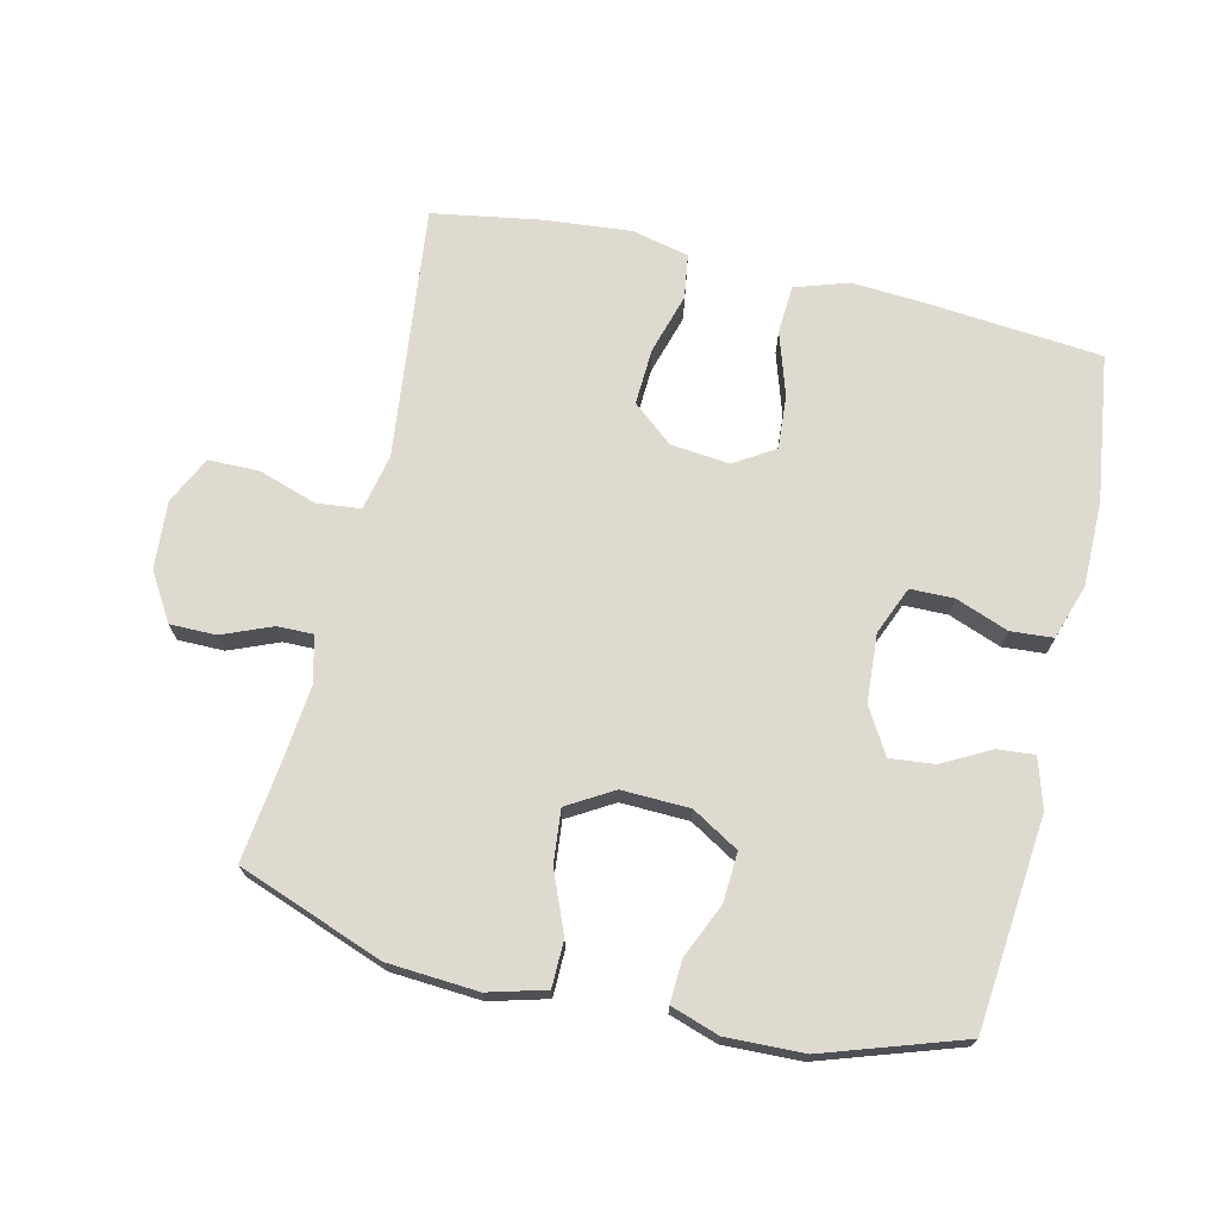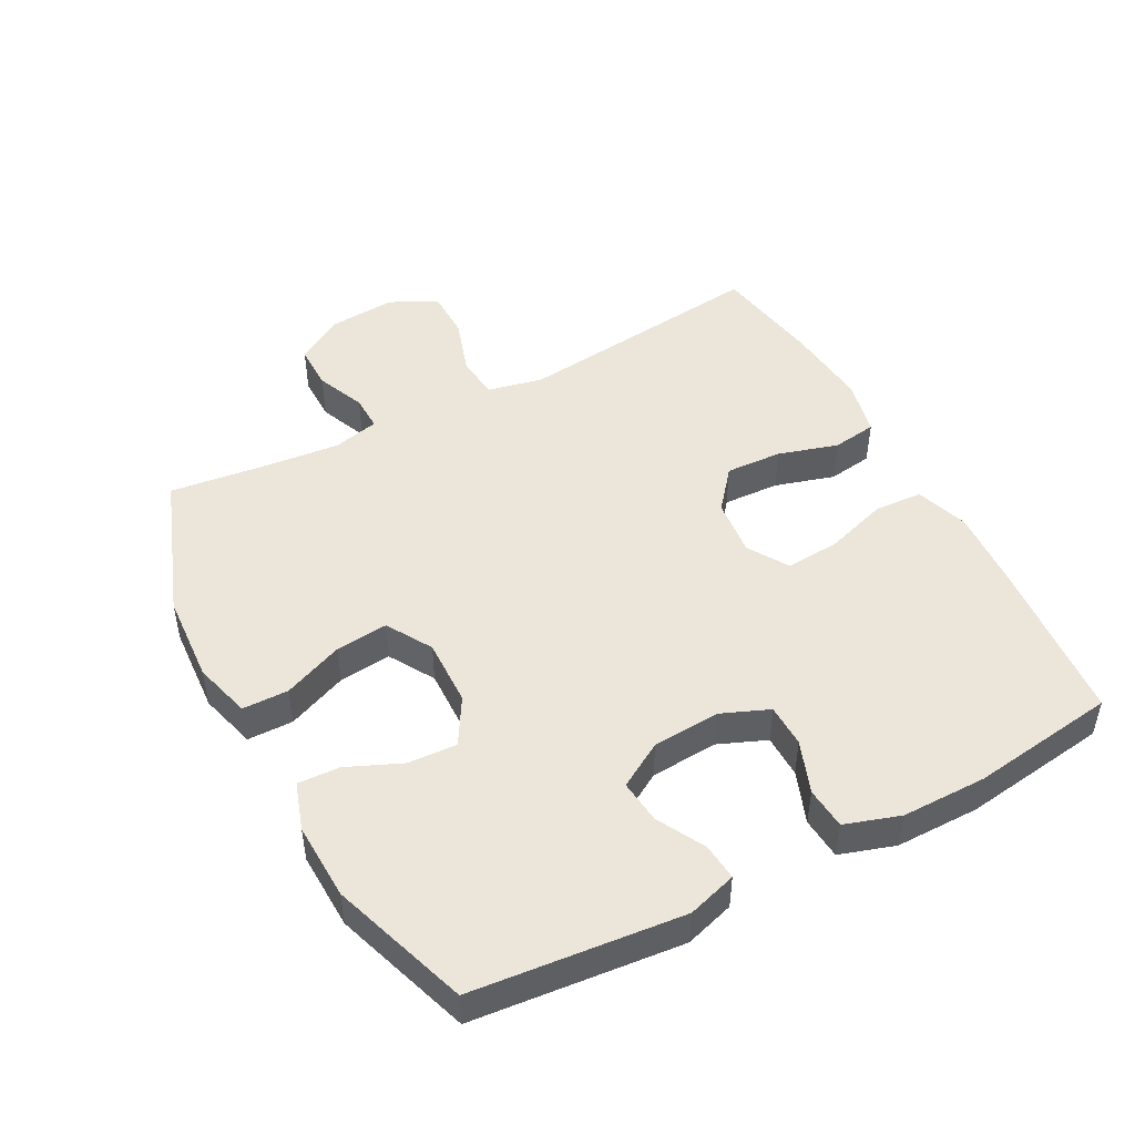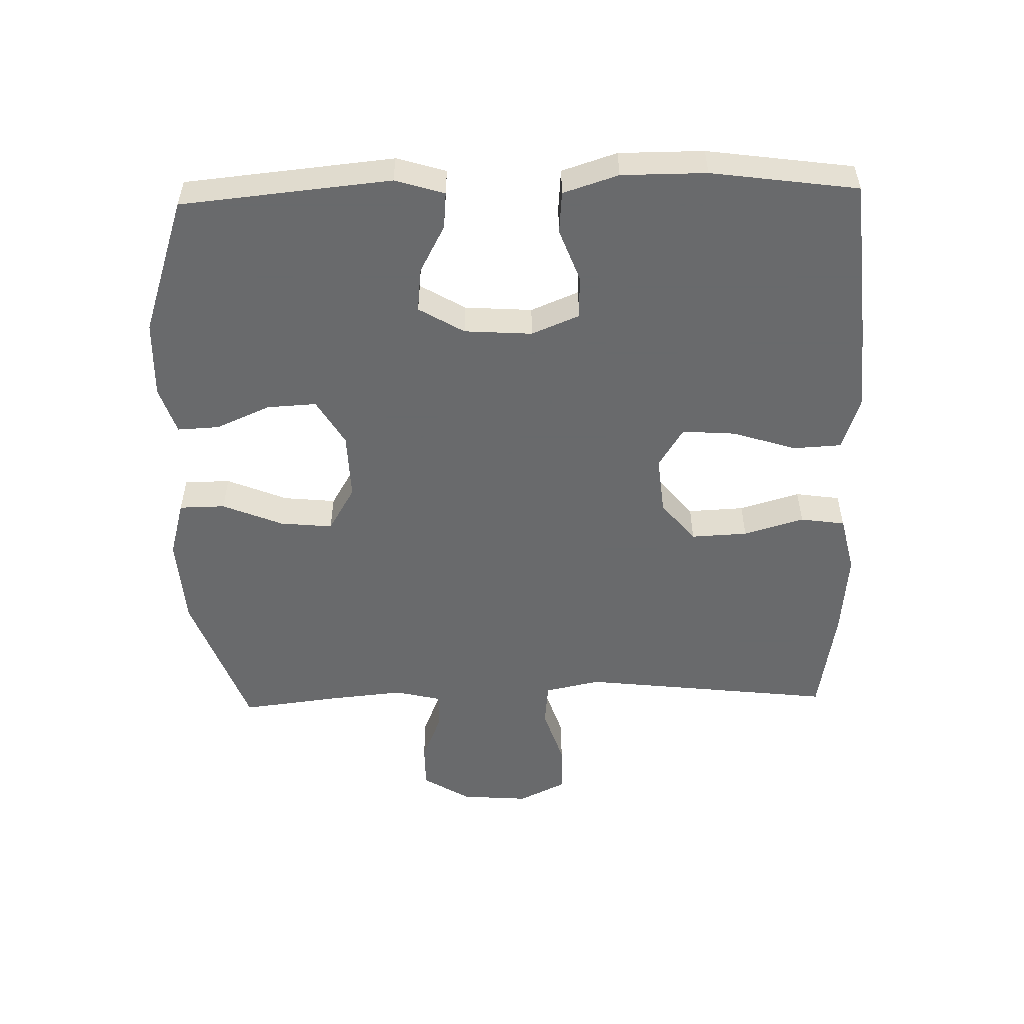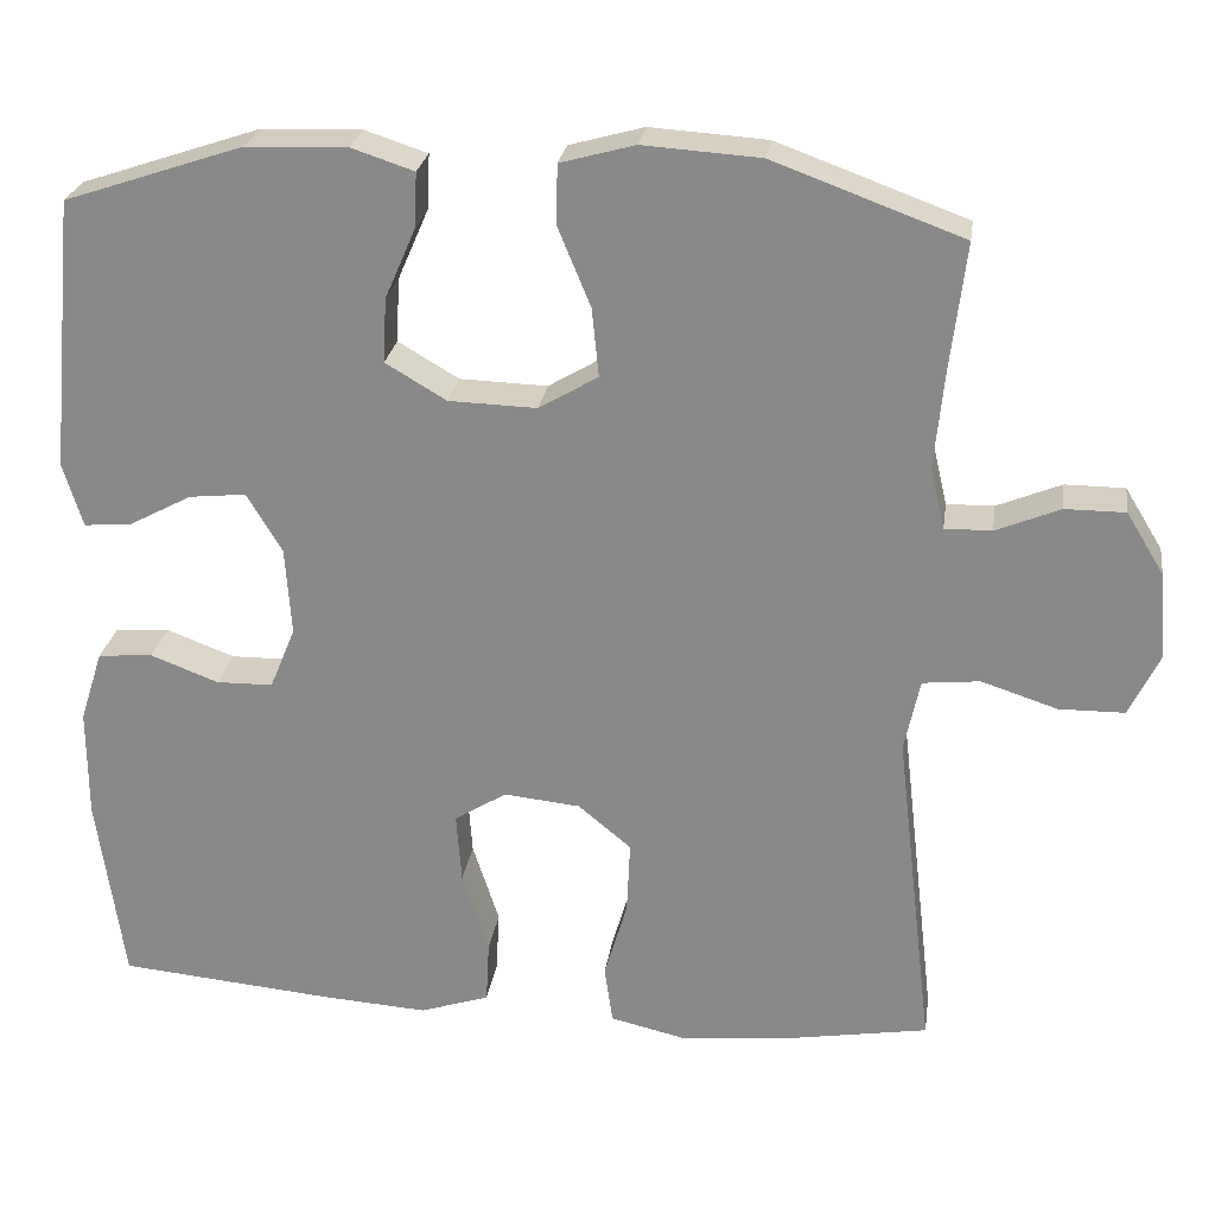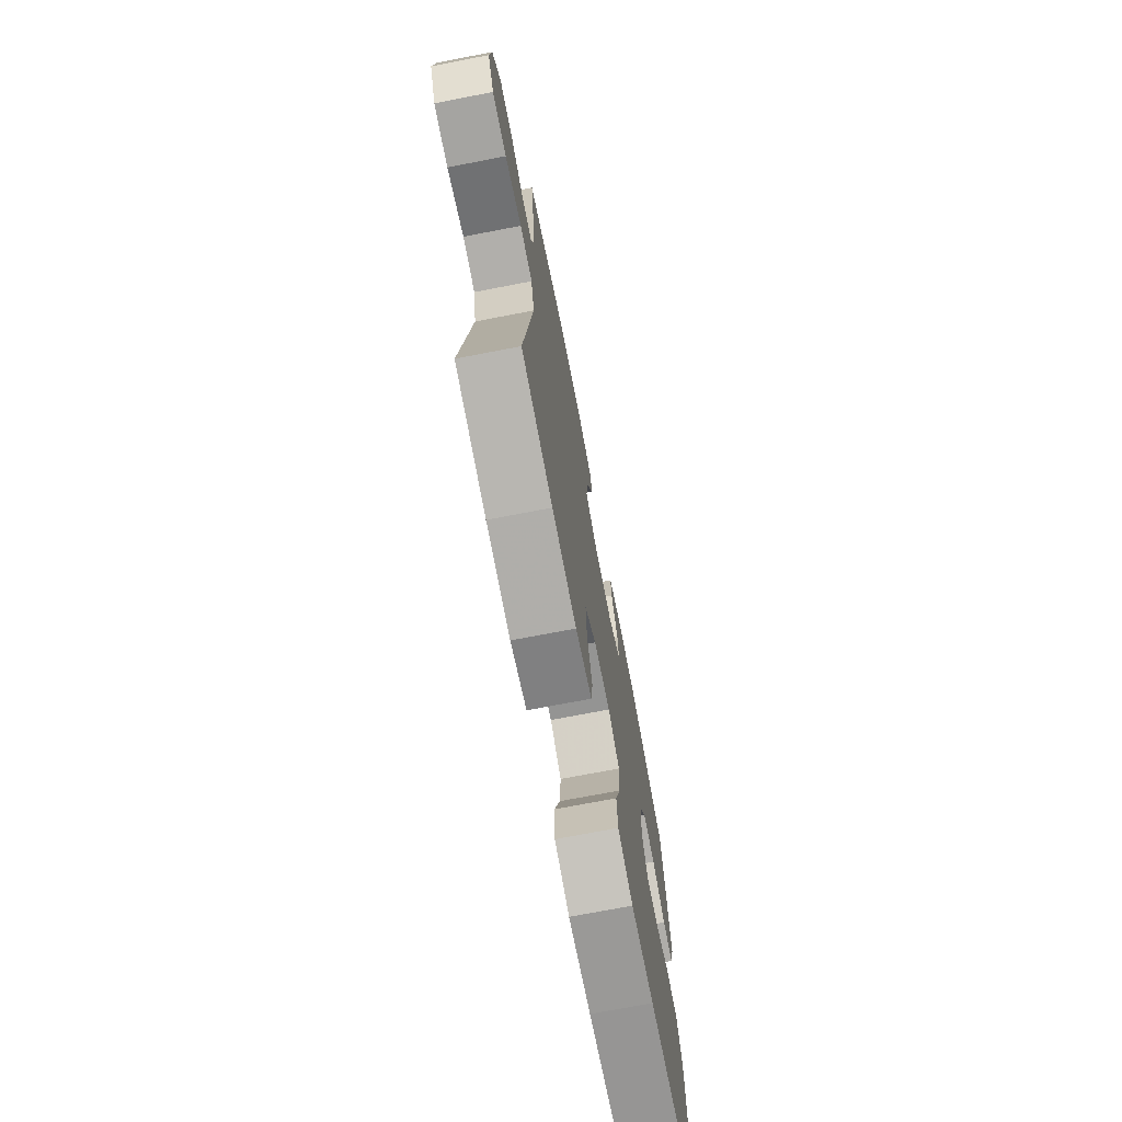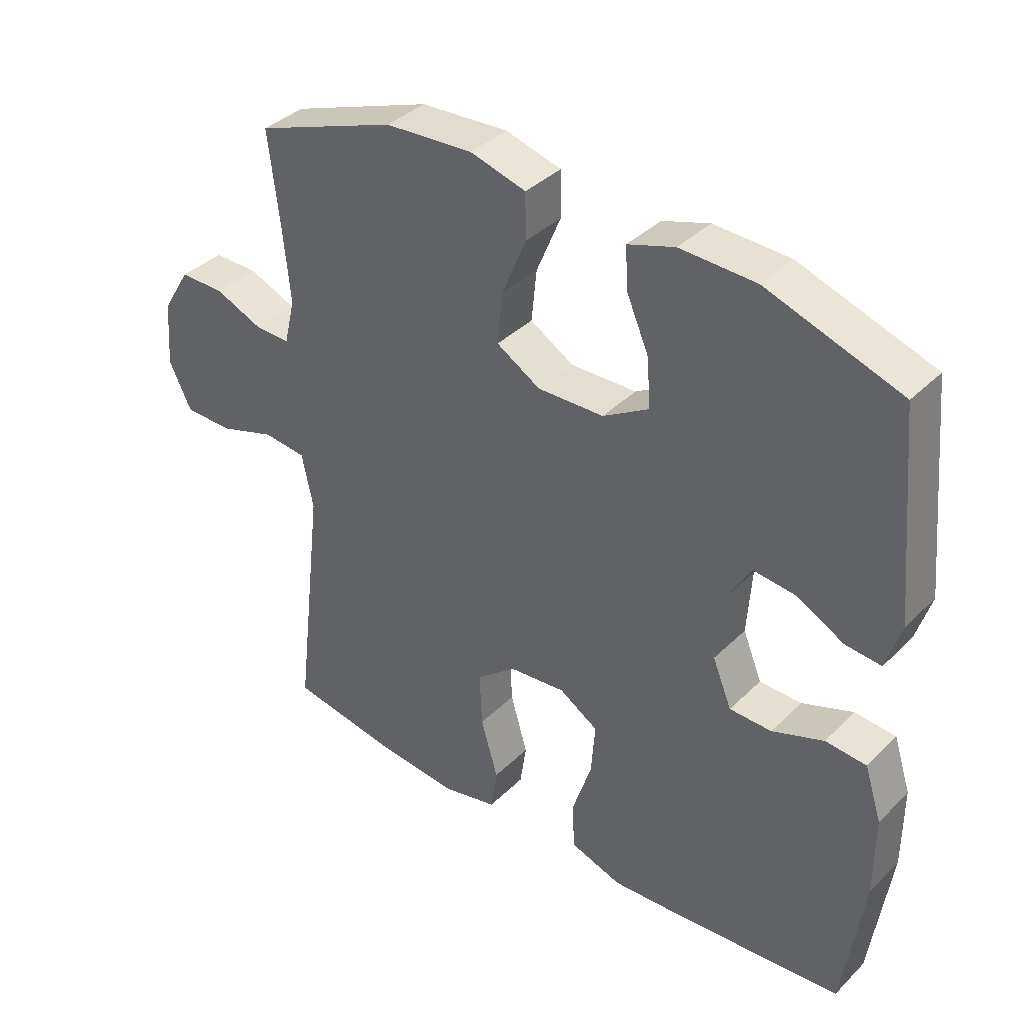
<metadata>
{"format":"obj","ext":"obj","renderer":"f3d","projection":"perspective","resolution":1024,"background":"white","views":[{"elev":71.0,"azim":13.3,"up":"+Y"},{"elev":47.8,"azim":62.0,"up":"+Y"},{"elev":-52.9,"azim":91.5,"up":"+Y"},{"elev":25.4,"azim":-171.7,"up":"+Z"},{"elev":-72.6,"azim":-79.1,"up":"+Z"},{"elev":37.7,"azim":39.1,"up":"+Z"}]}
</metadata>
<code>
v -0.5 0.07 0.5
v -0.279 0.07 0.581
v -0.142 0.07 0.59
v -0.055 0.07 0.566
v -0.054 0.07 0.496
v -0.092 0.07 0.404
v -0.1 0.07 0.324
v -0.031 0.07 0.283
v 0.072 0.07 0.286
v 0.143 0.07 0.328
v 0.139 0.07 0.403
v 0.103 0.07 0.486
v 0.1 0.07 0.55
v 0.173 0.07 0.574
v 0.291 0.07 0.57
v 0.5 0.07 0.5
v 0.531 0.07 0.181
v 0.508 0.07 0.106
v 0.452 0.07 0.111
v 0.379 0.07 0.15
v 0.312 0.07 0.157
v 0.271 0.07 0.088
v 0.264 0.07 -0.015
v 0.294 0.07 -0.088
v 0.36 0.07 -0.089
v 0.44 0.07 -0.059
v 0.504 0.07 -0.064
v 0.531 0.07 -0.148
v 0.531 0.07 -0.277
v 0.5 0.07 -0.5
v 0.246 0.07 -0.523
v 0.123 0.07 -0.531
v 0.042 0.07 -0.504
v 0.038 0.07 -0.43
v 0.069 0.07 -0.334
v 0.075 0.07 -0.252
v 0.014 0.07 -0.214
v -0.075 0.07 -0.223
v -0.137 0.07 -0.274
v -0.133 0.07 -0.36
v -0.106 0.07 -0.452
v -0.116 0.07 -0.52
v -0.203 0.07 -0.54
v -0.333 0.07 -0.528
v -0.5 0.07 -0.5
v -0.47 0.07 -0.243
v -0.455 0.07 -0.114
v -0.473 0.07 -0.029
v -0.54 0.07 -0.022
v -0.629 0.07 -0.051
v -0.705 0.07 -0.05
v -0.74 0.07 0.022
v -0.732 0.07 0.125
v -0.688 0.07 0.197
v -0.618 0.07 0.197
v -0.543 0.07 0.166
v -0.488 0.07 0.165
v -0.471 0.07 0.236
v -0.482 0.07 0.35
v -0.5 0 0.5
v -0.279 0 0.581
v -0.142 0 0.59
v -0.055 0 0.566
v -0.054 0 0.496
v -0.092 0 0.404
v -0.1 0 0.324
v -0.031 0 0.283
v 0.072 0 0.286
v 0.143 0 0.328
v 0.139 0 0.403
v 0.103 0 0.486
v 0.1 0 0.55
v 0.173 0 0.574
v 0.291 0 0.57
v 0.5 0 0.5
v 0.531 0 0.181
v 0.508 0 0.106
v 0.452 0 0.111
v 0.379 0 0.15
v 0.312 0 0.157
v 0.271 0 0.088
v 0.264 0 -0.015
v 0.294 0 -0.088
v 0.36 0 -0.089
v 0.44 0 -0.059
v 0.504 0 -0.064
v 0.531 0 -0.148
v 0.531 0 -0.277
v 0.5 0 -0.5
v 0.246 0 -0.523
v 0.123 0 -0.531
v 0.042 0 -0.504
v 0.038 0 -0.43
v 0.069 0 -0.334
v 0.075 0 -0.252
v 0.014 0 -0.214
v -0.075 0 -0.223
v -0.137 0 -0.274
v -0.133 0 -0.36
v -0.106 0 -0.452
v -0.116 0 -0.52
v -0.203 0 -0.54
v -0.333 0 -0.528
v -0.5 0 -0.5
v -0.47 0 -0.243
v -0.455 0 -0.114
v -0.473 0 -0.029
v -0.54 0 -0.022
v -0.629 0 -0.051
v -0.705 0 -0.05
v -0.74 0 0.022
v -0.732 0 0.125
v -0.688 0 0.197
v -0.618 0 0.197
v -0.543 0 0.166
v -0.488 0 0.165
v -0.471 0 0.236
v -0.482 0 0.35
f 53 54 55 56
f 53 56 57
f 52 53 57
f 49 50 51 52
f 48 49 52 57
f 47 48 57 58
f 43 44 45 46
f 43 46 47
f 40 41 42 43
f 39 40 43 47
f 38 39 47 58
f 32 33 34 35
f 32 35 36
f 31 32 36
f 30 31 36
f 29 30 36 37
f 25 26 27 28
f 24 25 28 29
f 17 18 19 20
f 17 20 21
f 16 17 21
f 15 16 21 22
f 11 12 13 14
f 10 11 14 15
f 3 4 5 6
f 3 6 7
f 59 1 2 3
f 59 3 7
f 37 38 58 59
f 24 29 37 59
f 23 24 59 7
f 10 15 22 23
f 9 10 23
f 8 9 23
f 7 8 23
f 115 114 113 112
f 116 115 112
f 116 112 111
f 111 110 109 108
f 116 111 108 107
f 117 116 107 106
f 105 104 103 102
f 106 105 102
f 102 101 100 99
f 106 102 99 98
f 117 106 98 97
f 94 93 92 91
f 95 94 91
f 95 91 90
f 95 90 89
f 96 95 89 88
f 87 86 85 84
f 88 87 84 83
f 79 78 77 76
f 80 79 76
f 80 76 75
f 81 80 75 74
f 73 72 71 70
f 74 73 70 69
f 65 64 63 62
f 66 65 62
f 62 61 60 118
f 66 62 118
f 118 117 97 96
f 118 96 88 83
f 66 118 83 82
f 82 81 74 69
f 82 69 68
f 82 68 67
f 82 67 66
f 1 60 61 2
f 2 61 62 3
f 3 62 63 4
f 4 63 64 5
f 5 64 65 6
f 6 65 66 7
f 7 66 67 8
f 8 67 68 9
f 9 68 69 10
f 10 69 70 11
f 11 70 71 12
f 12 71 72 13
f 13 72 73 14
f 14 73 74 15
f 15 74 75 16
f 16 75 76 17
f 17 76 77 18
f 18 77 78 19
f 19 78 79 20
f 20 79 80 21
f 21 80 81 22
f 22 81 82 23
f 23 82 83 24
f 24 83 84 25
f 25 84 85 26
f 26 85 86 27
f 27 86 87 28
f 28 87 88 29
f 29 88 89 30
f 30 89 90 31
f 31 90 91 32
f 32 91 92 33
f 33 92 93 34
f 34 93 94 35
f 35 94 95 36
f 36 95 96 37
f 37 96 97 38
f 38 97 98 39
f 39 98 99 40
f 40 99 100 41
f 41 100 101 42
f 42 101 102 43
f 43 102 103 44
f 44 103 104 45
f 45 104 105 46
f 46 105 106 47
f 47 106 107 48
f 48 107 108 49
f 49 108 109 50
f 50 109 110 51
f 51 110 111 52
f 52 111 112 53
f 53 112 113 54
f 54 113 114 55
f 55 114 115 56
f 56 115 116 57
f 57 116 117 58
f 58 117 118 59
f 59 118 60 1

</code>
